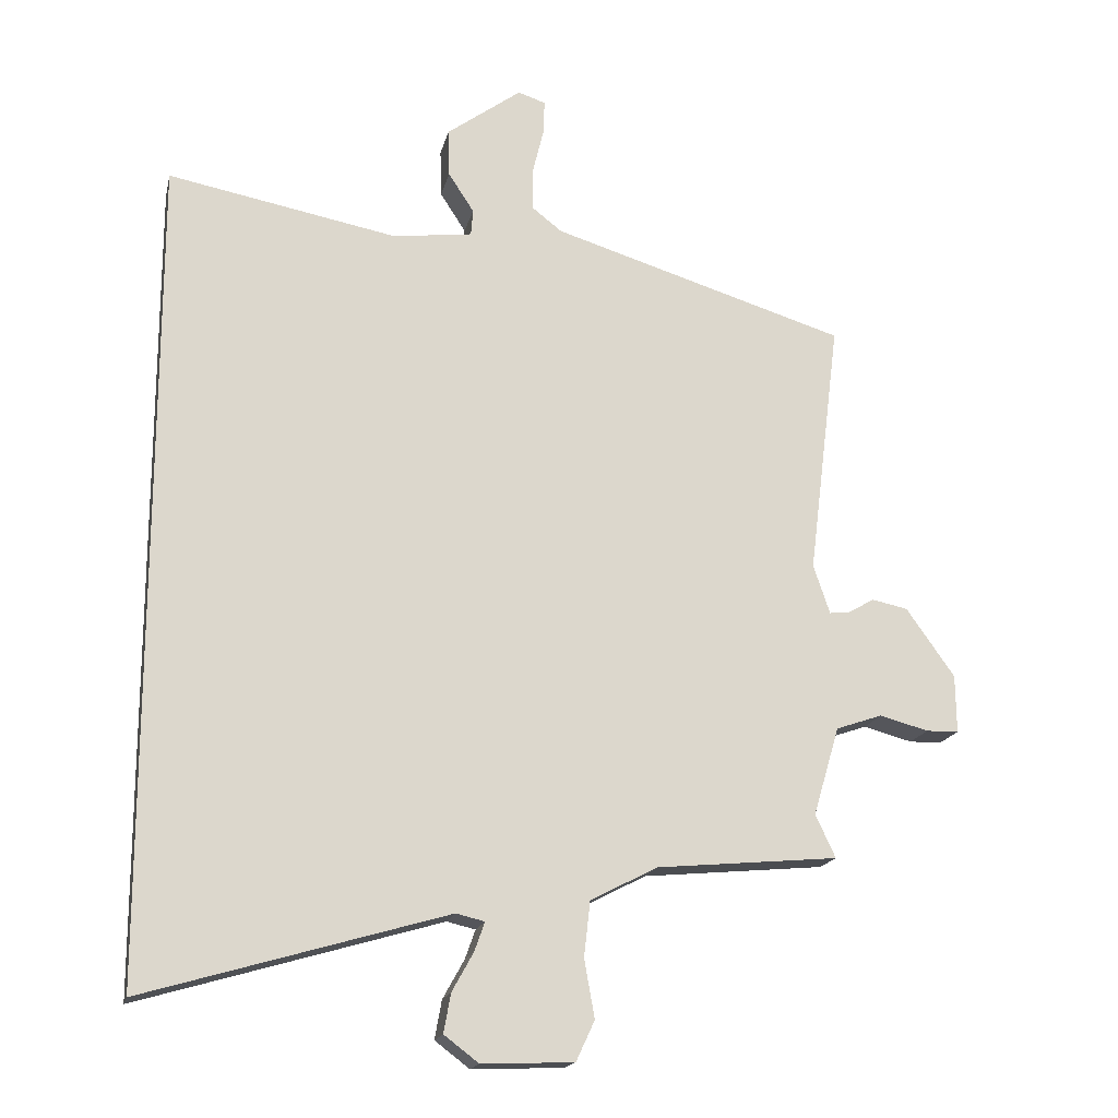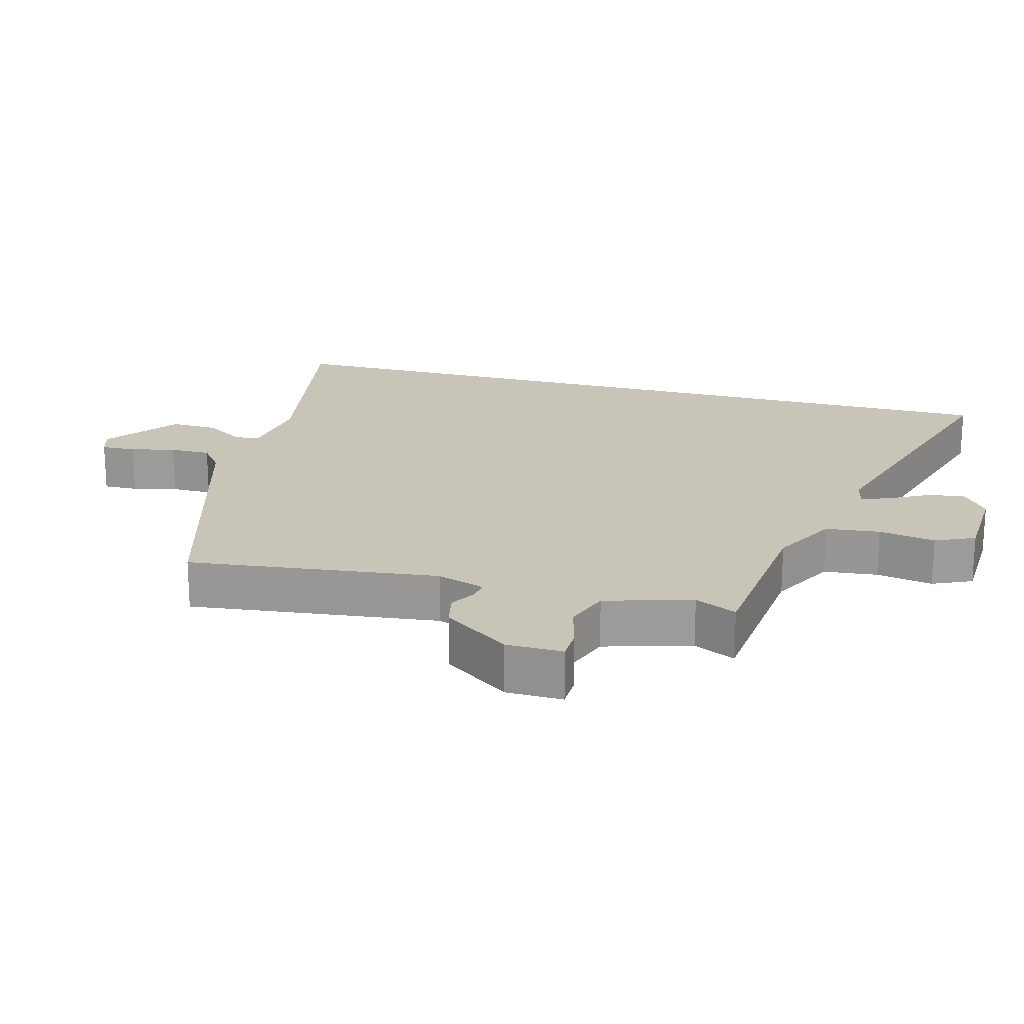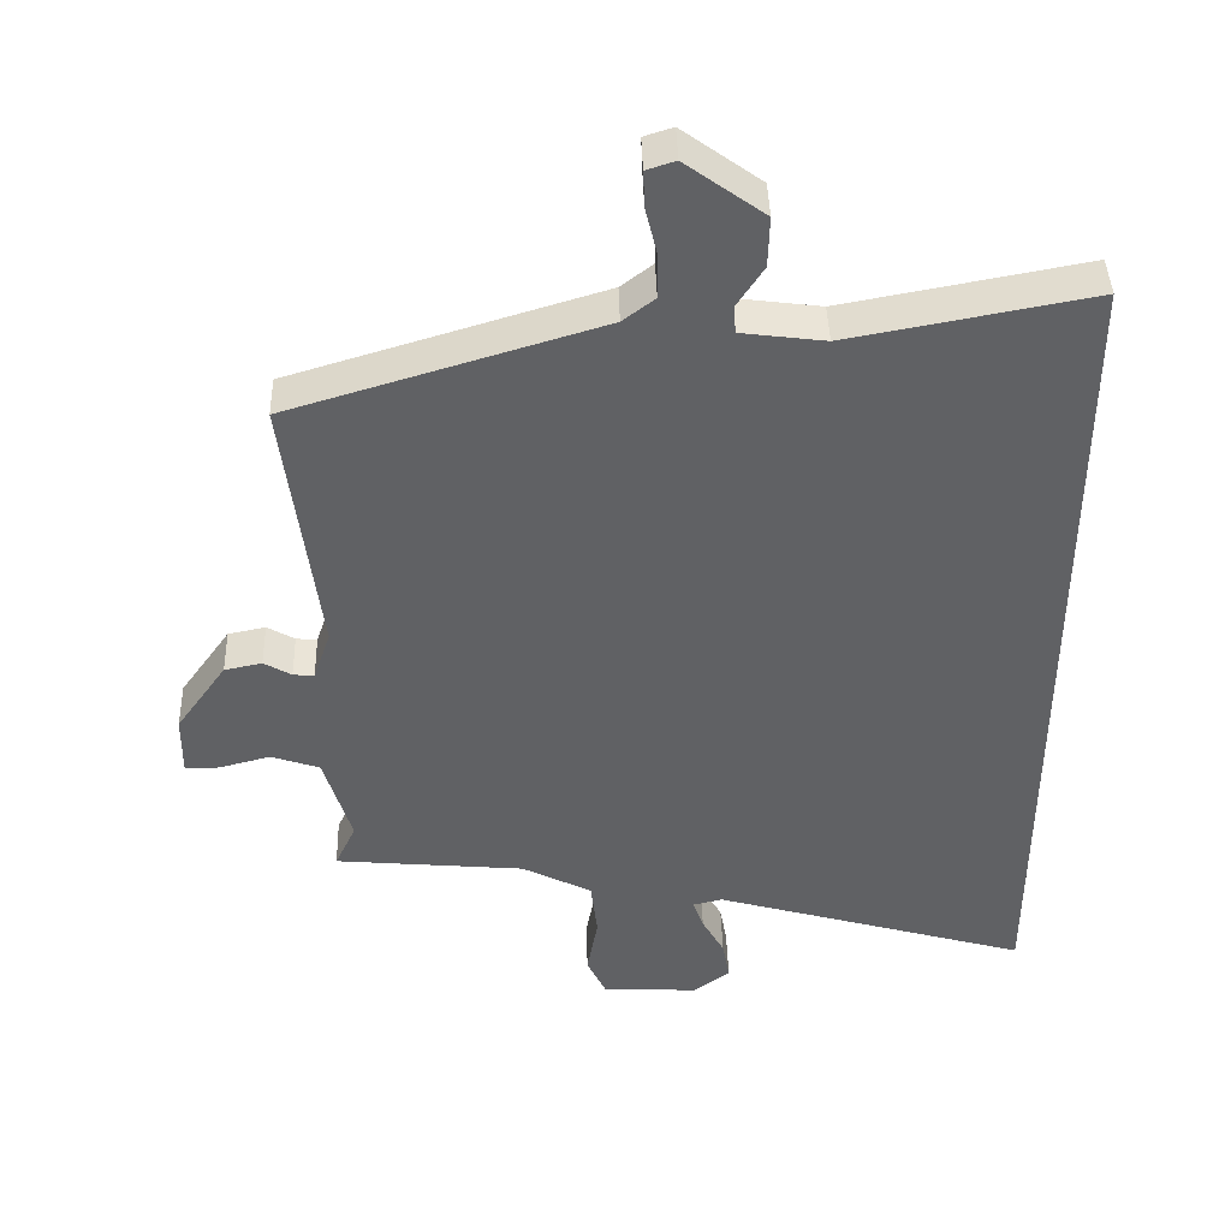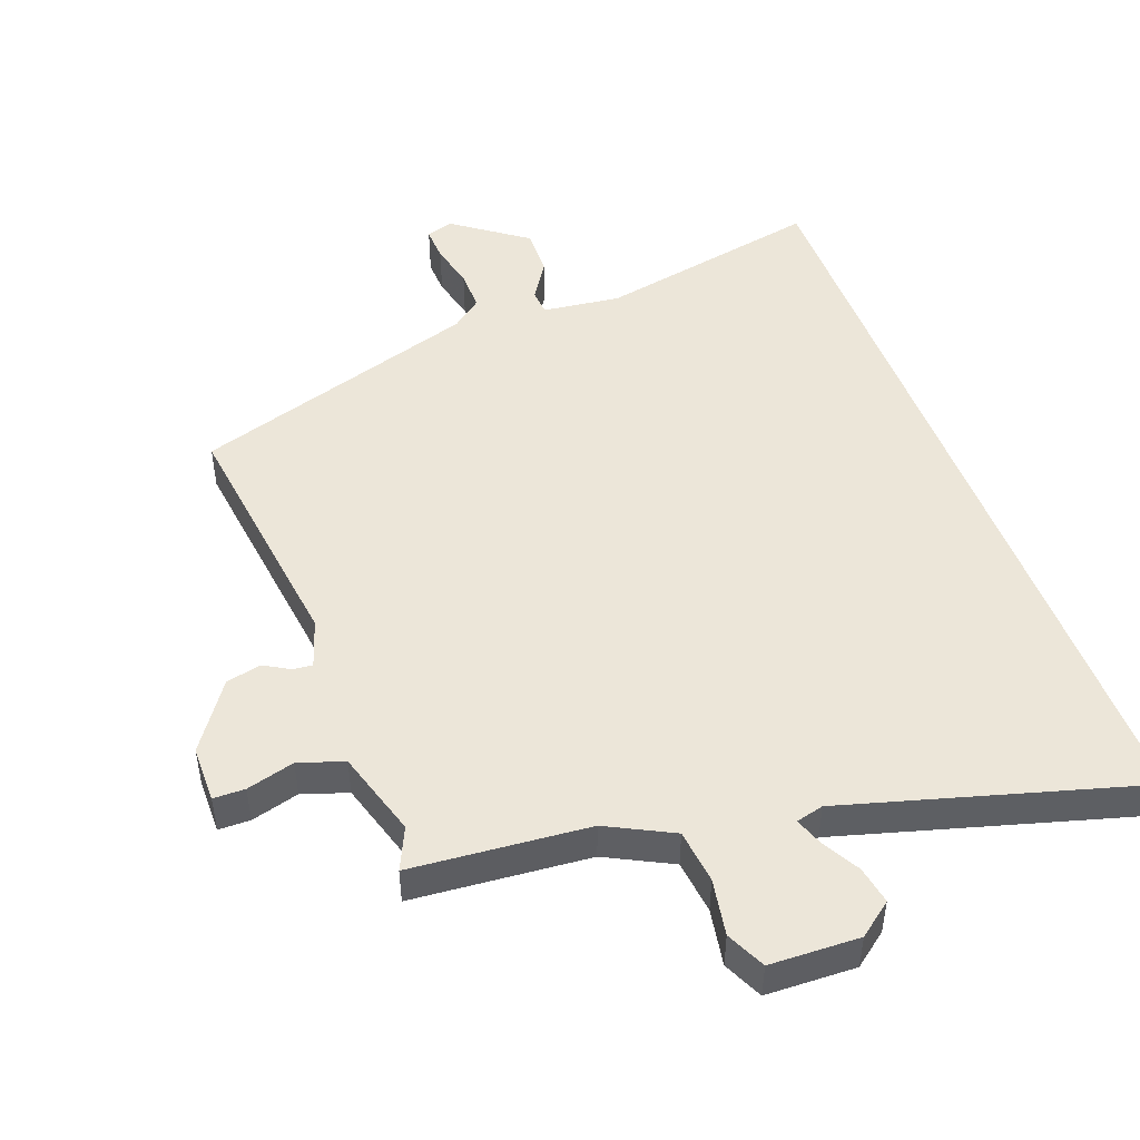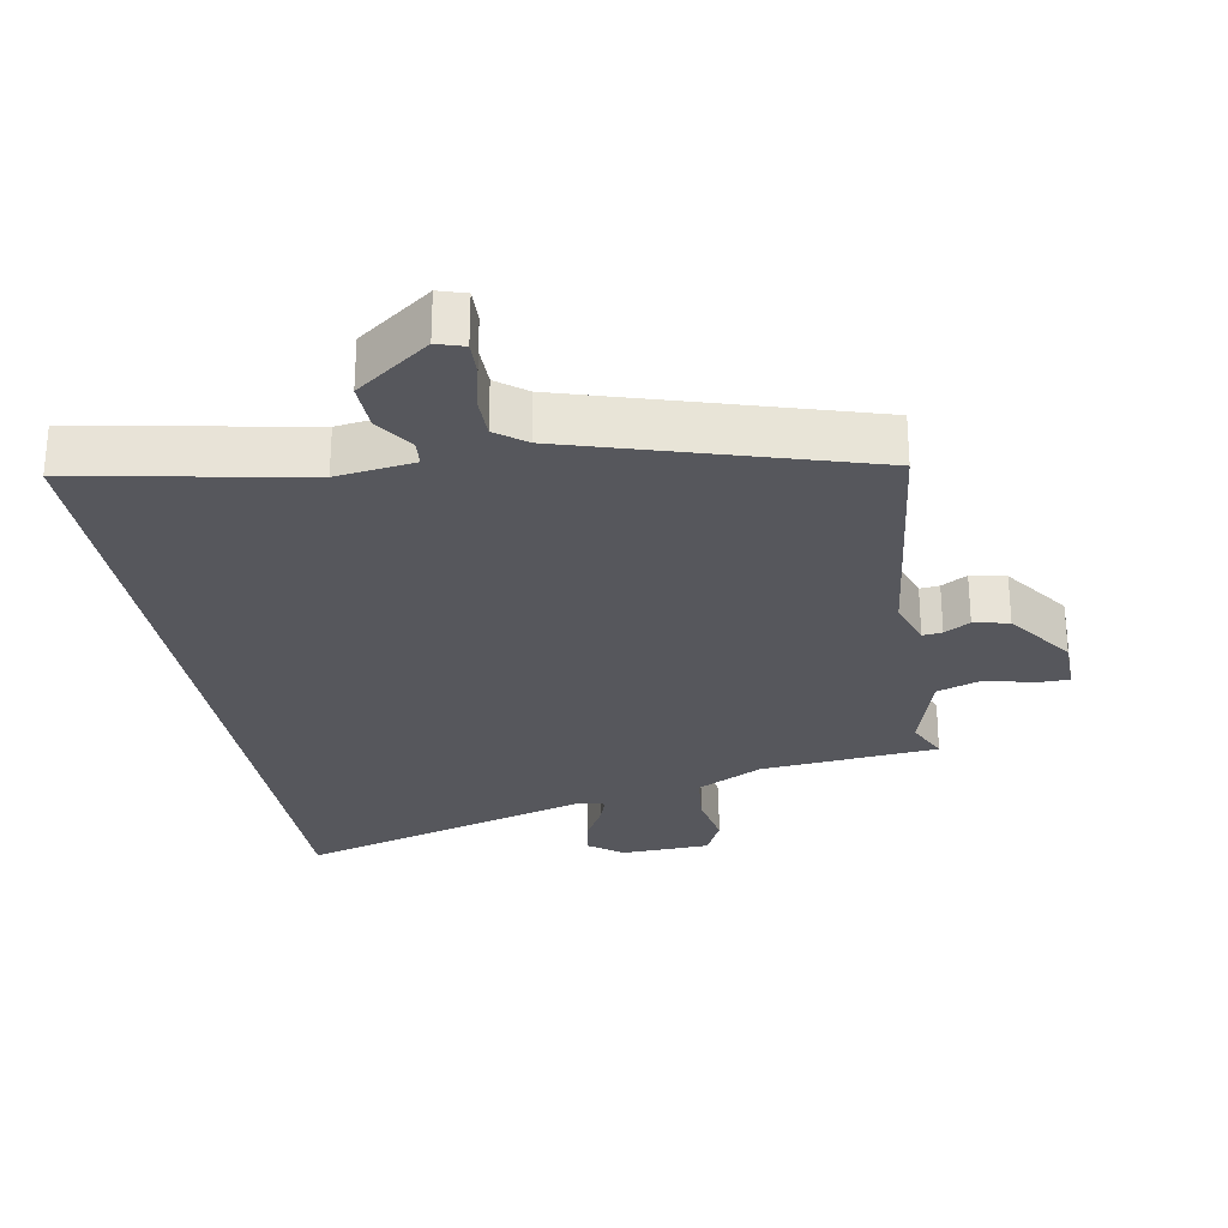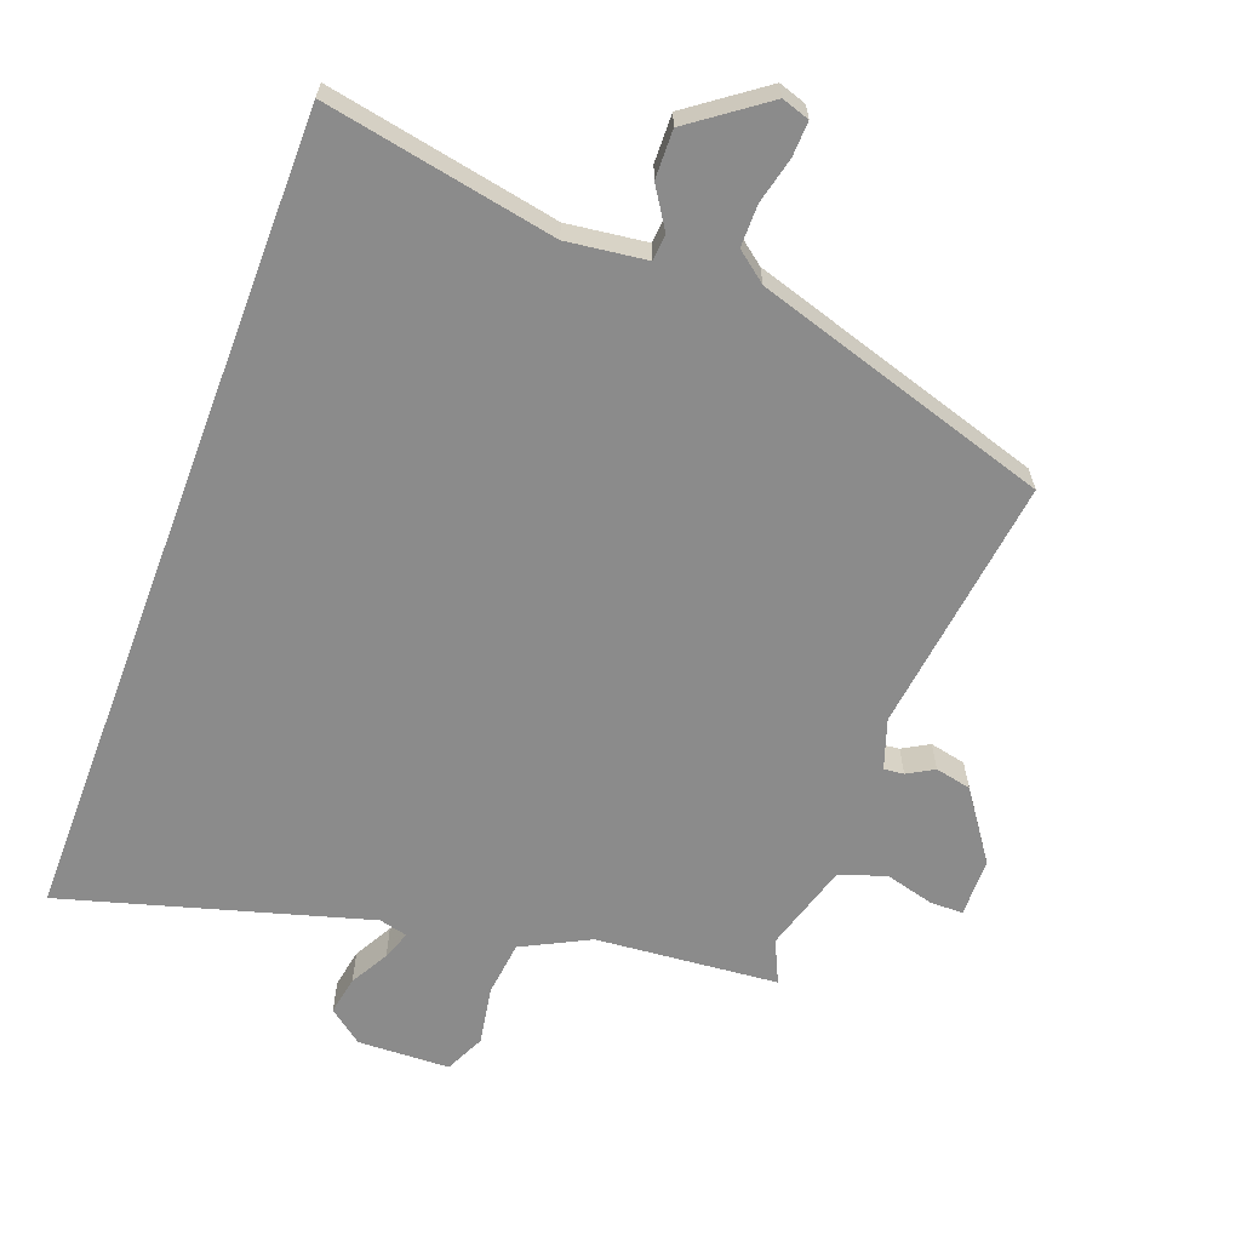
<metadata>
{"format":"obj","ext":"obj","renderer":"f3d","projection":"perspective","resolution":1024,"background":"white","views":[{"elev":-17.6,"azim":-12.6,"up":"+Z"},{"elev":20.2,"azim":105.4,"up":"+Y"},{"elev":42.6,"azim":178.4,"up":"+Z"},{"elev":48.7,"azim":159.3,"up":"+Y"},{"elev":-27.5,"azim":10.3,"up":"+Y"},{"elev":-63.9,"azim":-20.7,"up":"+Y"}]}
</metadata>
<code>
v -0.5 0.07 0.535
v -0.167 0.07 0.472
v -0.052 0.07 0.487
v -0.049 0.07 0.525
v -0.086 0.07 0.582
v -0.088 0.07 0.652
v 0.02 0.07 0.731
v 0.06 0.07 0.718
v 0.058 0.07 0.667
v 0.042 0.07 0.601
v 0.042 0.07 0.54
v 0.086 0.07 0.506
v 0.513 0.07 0.375
v 0.467 0.07 0.004
v 0.491 0.07 -0.067
v 0.52 0.07 -0.064
v 0.558 0.07 -0.042
v 0.61 0.07 -0.053
v 0.68 0.07 -0.152
v 0.681 0.07 -0.236
v 0.634 0.07 -0.237
v 0.563 0.07 -0.218
v 0.496 0.07 -0.241
v 0.458 0.07 -0.369
v 0.487 0.07 -0.431
v 0.224 0.07 -0.455
v 0.127 0.07 -0.505
v 0.118 0.07 -0.585
v 0.133 0.07 -0.669
v 0.106 0.07 -0.727
v -0.027 0.07 -0.732
v -0.077 0.07 -0.694
v -0.067 0.07 -0.638
v -0.036 0.07 -0.582
v -0.021 0.07 -0.54
v -0.062 0.07 -0.53
v -0.5 0.07 -0.657
v -0.5 0 0.535
v -0.167 0 0.472
v -0.052 0 0.487
v -0.049 0 0.525
v -0.086 0 0.582
v -0.088 0 0.652
v 0.02 0 0.731
v 0.06 0 0.718
v 0.058 0 0.667
v 0.042 0 0.601
v 0.042 0 0.54
v 0.086 0 0.506
v 0.513 0 0.375
v 0.467 0 0.004
v 0.491 0 -0.067
v 0.52 0 -0.064
v 0.558 0 -0.042
v 0.61 0 -0.053
v 0.68 0 -0.152
v 0.681 0 -0.236
v 0.634 0 -0.237
v 0.563 0 -0.218
v 0.496 0 -0.241
v 0.458 0 -0.369
v 0.487 0 -0.431
v 0.224 0 -0.455
v 0.127 0 -0.505
v 0.118 0 -0.585
v 0.133 0 -0.669
v 0.106 0 -0.727
v -0.027 0 -0.732
v -0.077 0 -0.694
v -0.067 0 -0.638
v -0.036 0 -0.582
v -0.021 0 -0.54
v -0.062 0 -0.53
v -0.5 0 -0.657
f 36 37 1 2
f 35 36 2 3
f 32 33 34
f 31 32 34
f 30 31 34
f 29 30 34
f 28 29 34
f 27 28 34 35
f 35 3 4
f 27 35 4
f 26 27 4
f 24 25 26 4
f 20 21 22
f 19 20 22
f 18 19 22
f 17 18 22
f 16 17 22
f 15 16 22 23
f 23 24 4
f 15 23 4
f 14 15 4
f 8 9 10
f 7 8 10
f 6 7 10
f 5 6 10
f 4 5 10
f 4 10 11
f 12 13 14 4
f 4 11 12
f 39 38 74 73
f 40 39 73 72
f 71 70 69
f 71 69 68
f 71 68 67
f 71 67 66
f 71 66 65
f 72 71 65 64
f 41 40 72
f 41 72 64
f 41 64 63
f 41 63 62 61
f 59 58 57
f 59 57 56
f 59 56 55
f 59 55 54
f 59 54 53
f 60 59 53 52
f 41 61 60
f 41 60 52
f 41 52 51
f 47 46 45
f 47 45 44
f 47 44 43
f 47 43 42
f 47 42 41
f 48 47 41
f 41 51 50 49
f 49 48 41
f 1 38 39 2
f 2 39 40 3
f 3 40 41 4
f 4 41 42 5
f 5 42 43 6
f 6 43 44 7
f 7 44 45 8
f 8 45 46 9
f 9 46 47 10
f 10 47 48 11
f 11 48 49 12
f 12 49 50 13
f 13 50 51 14
f 14 51 52 15
f 15 52 53 16
f 16 53 54 17
f 17 54 55 18
f 18 55 56 19
f 19 56 57 20
f 20 57 58 21
f 21 58 59 22
f 22 59 60 23
f 23 60 61 24
f 24 61 62 25
f 25 62 63 26
f 26 63 64 27
f 27 64 65 28
f 28 65 66 29
f 29 66 67 30
f 30 67 68 31
f 31 68 69 32
f 32 69 70 33
f 33 70 71 34
f 34 71 72 35
f 35 72 73 36
f 36 73 74 37
f 37 74 38 1

</code>
